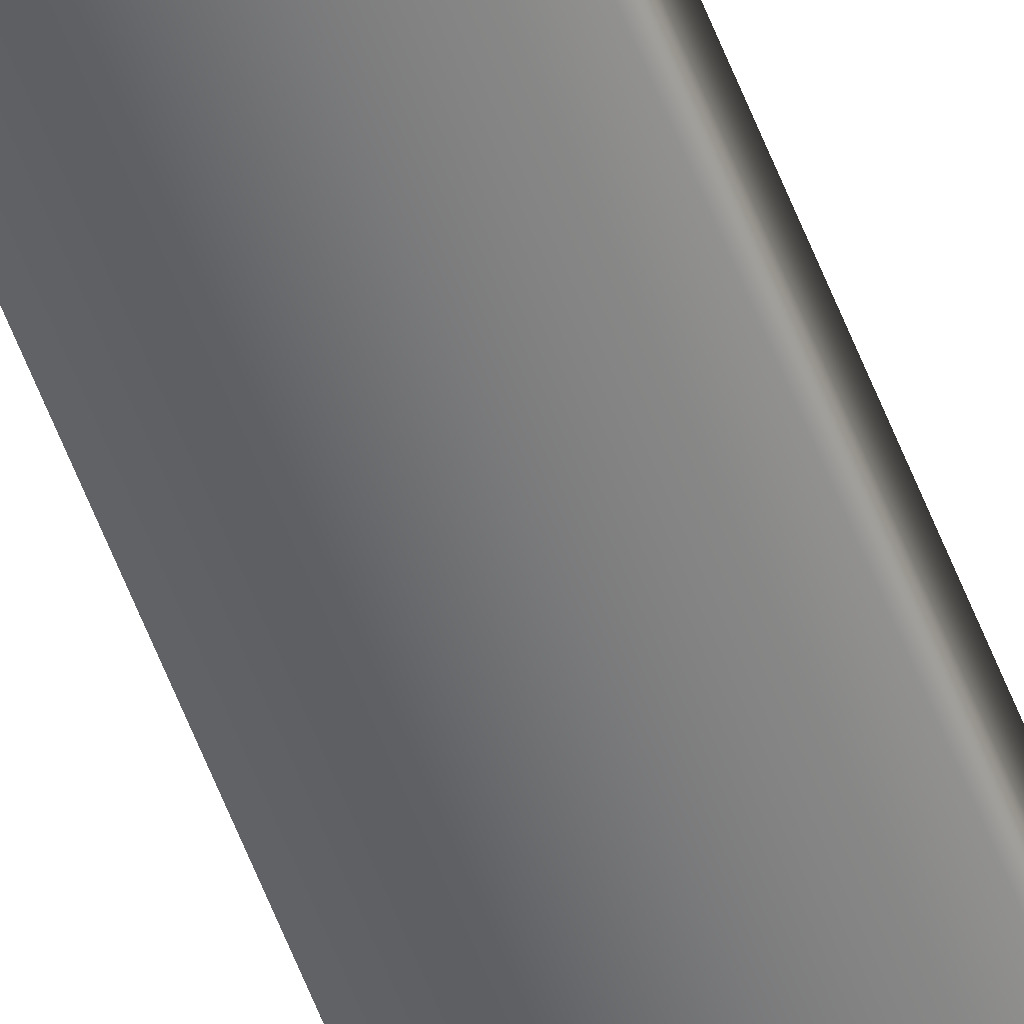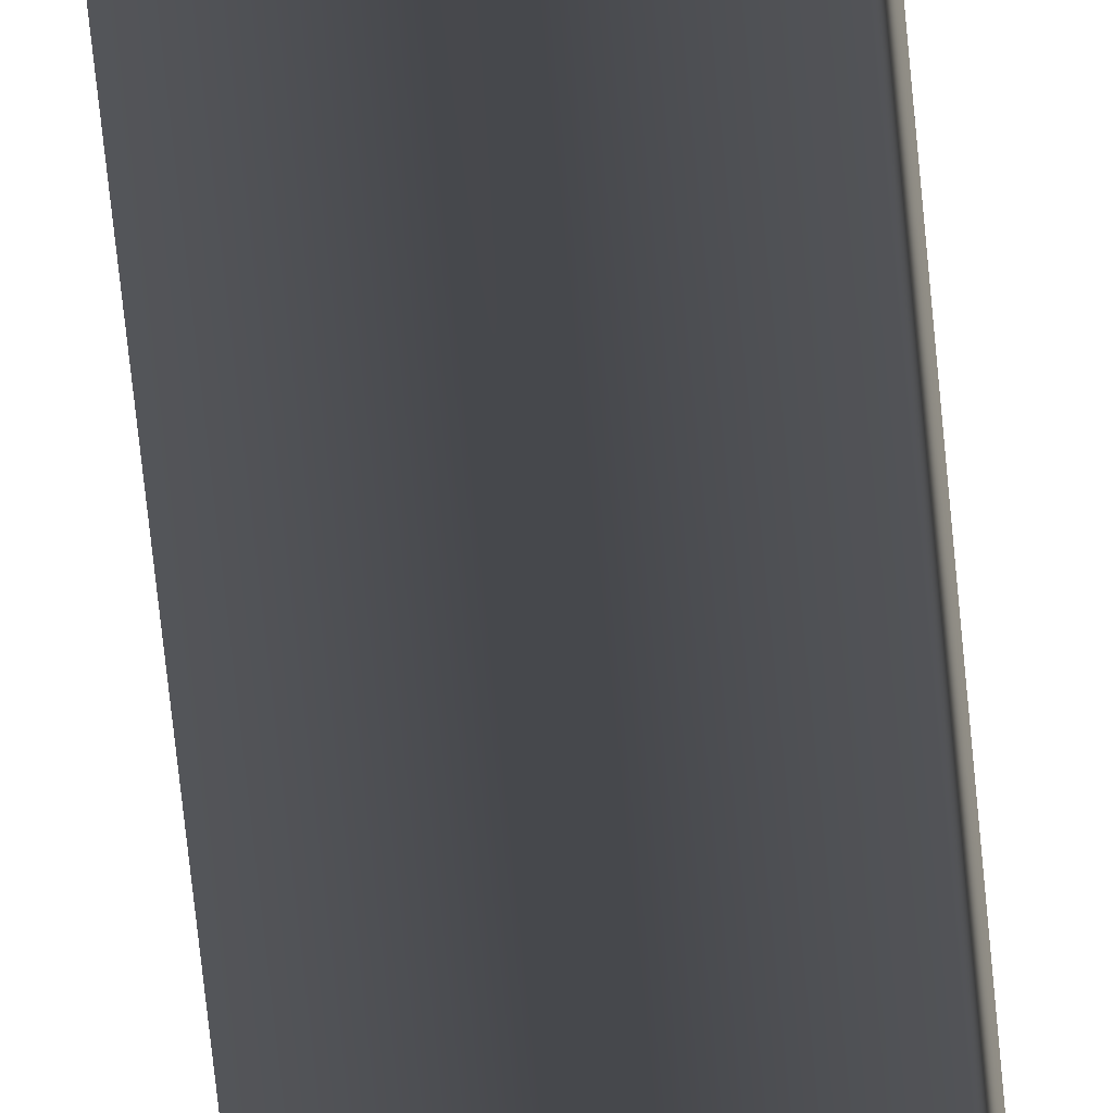
<metadata>
{"format":"obj","ext":"obj","renderer":"f3d","projection":"perspective","resolution":1024,"background":"white","views":[{"elev":-56.1,"azim":-159.6,"up":"+Y"},{"elev":-11.5,"azim":-178.8,"up":"+Y"}]}
</metadata>
<code>
v 51.95 24.65 -45.65
v 51.95 24.65 -49.61
v 51.99 24.65 -45.65
v 51.99 24.65 -49.61
v 51.99 24.67 -49.61
v 51.95 24.67 -49.61
v 51.99 24.67 -45.65
v 51.95 24.67 -45.65
f 1 2 3
f 3 2 4
f 5 4 6
f 6 4 2
f 7 3 5
f 5 3 4
f 1 8 2
f 2 8 6
f 8 1 7
f 7 1 3
f 7 5 8
f 8 5 6

</code>
